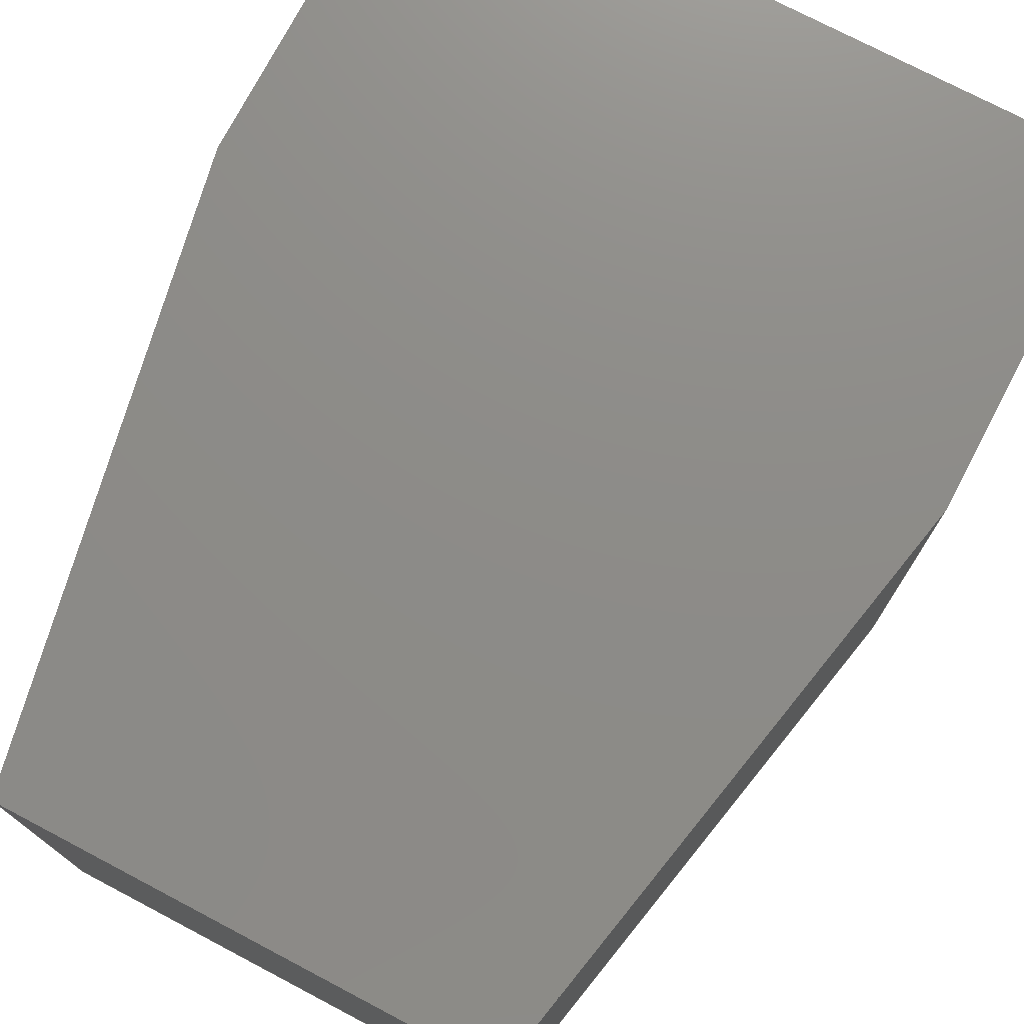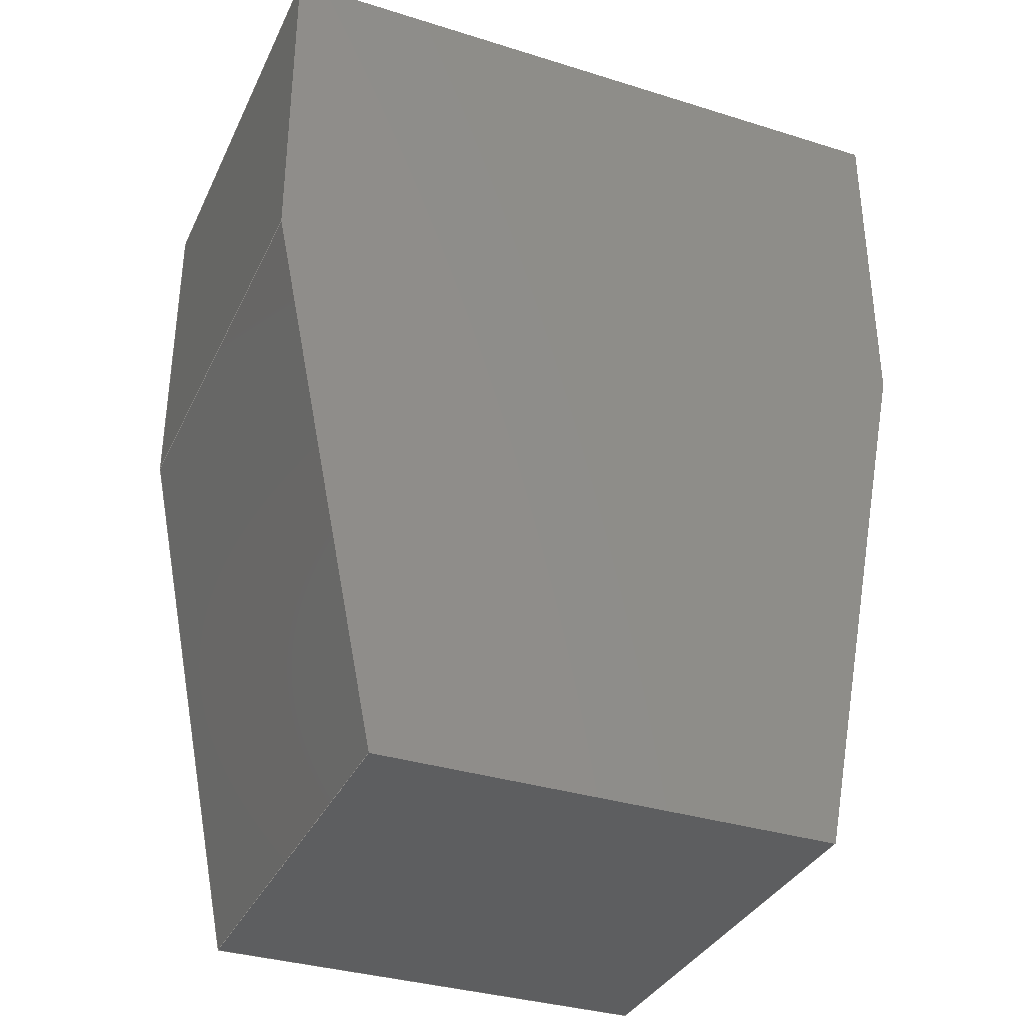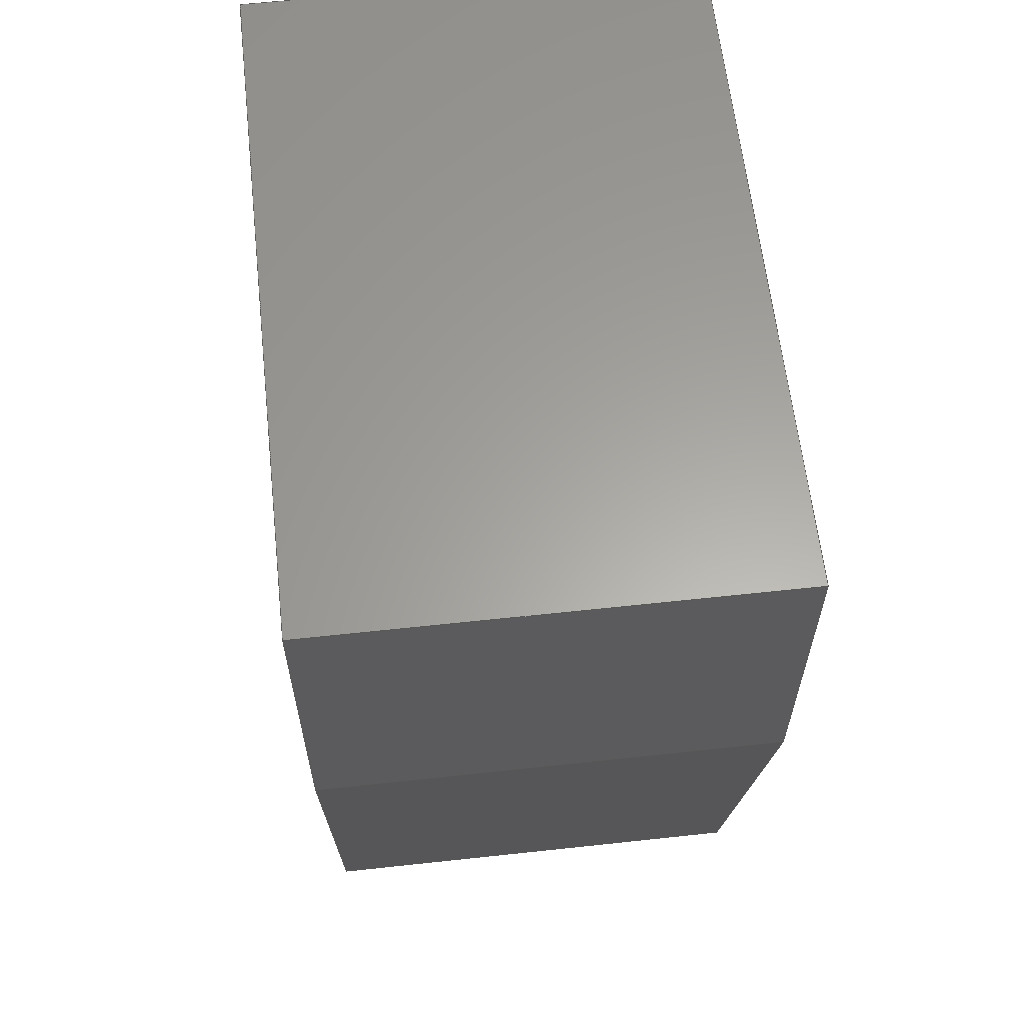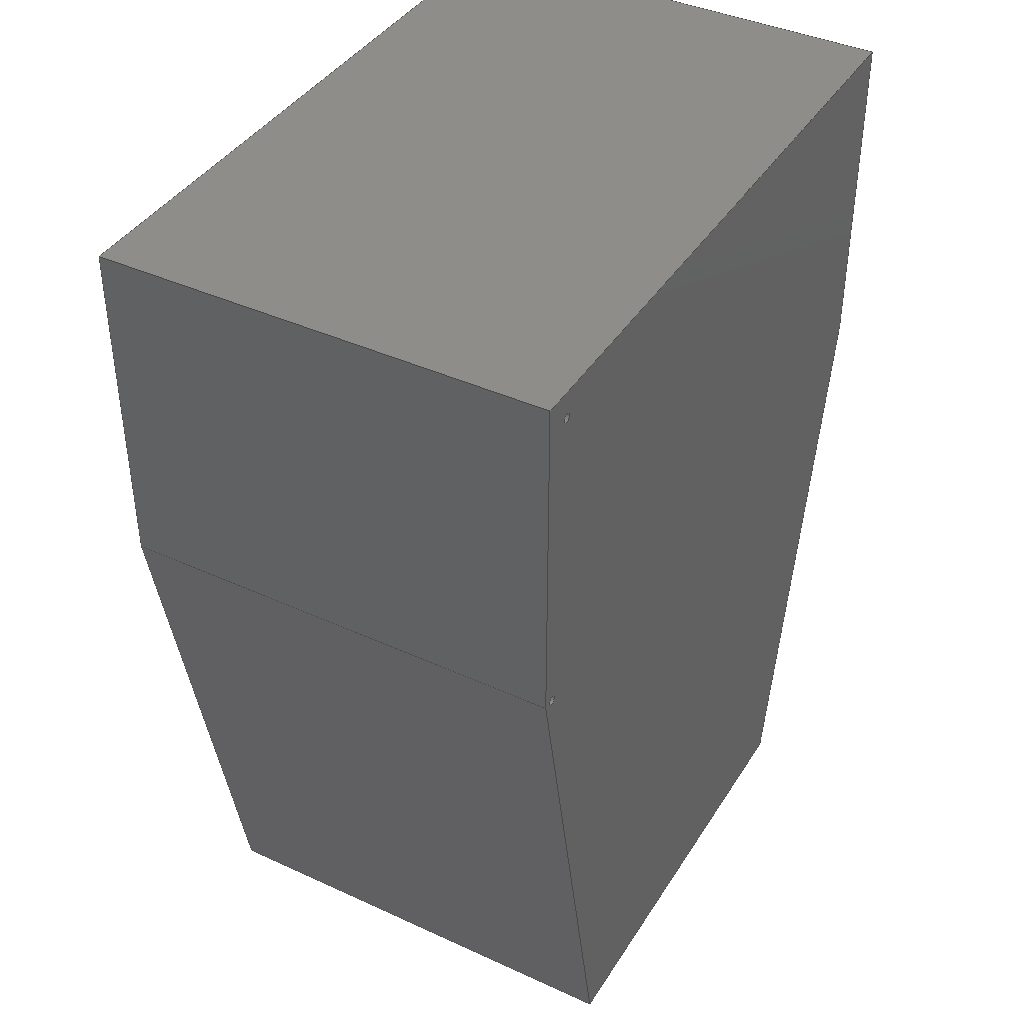
<metadata>
{"format":"step","ext":"step","renderer":"f3d","projection":"perspective","resolution":1024,"background":"white","views":[{"elev":75.1,"azim":27.7,"up":"+Z"},{"elev":-34.6,"azim":-22.7,"up":"+Y"},{"elev":61.8,"azim":-96.3,"up":"+Y"},{"elev":40.4,"azim":119.4,"up":"+Y"}]}
</metadata>
<code>
ISO-10303-21;
DATA;
#1=MECHANICAL_DESIGN_GEOMETRIC_PRESENTATION_REPRESENTATION('',(#4),#330);
#2=SHAPE_REPRESENTATION_RELATIONSHIP('SRR','None',#337,#3);
#3=ADVANCED_BREP_SHAPE_REPRESENTATION('',(#5),#329);
#4=STYLED_ITEM('',(#346),#5);
#5=MANIFOLD_SOLID_BREP('Body1',#190);
#6=FACE_BOUND('',#42,.T.);
#7=FACE_BOUND('',#43,.T.);
#8=PLANE('',#207);
#9=PLANE('',#211);
#10=PLANE('',#212);
#11=PLANE('',#213);
#12=PLANE('',#214);
#13=PLANE('',#215);
#14=PLANE('',#216);
#15=PLANE('',#217);
#16=PLANE('',#218);
#17=PLANE('',#219);
#18=FACE_OUTER_BOUND('',#30,.T.);
#19=FACE_OUTER_BOUND('',#31,.T.);
#20=FACE_OUTER_BOUND('',#32,.T.);
#21=FACE_OUTER_BOUND('',#33,.T.);
#22=FACE_OUTER_BOUND('',#34,.T.);
#23=FACE_OUTER_BOUND('',#35,.T.);
#24=FACE_OUTER_BOUND('',#36,.T.);
#25=FACE_OUTER_BOUND('',#37,.T.);
#26=FACE_OUTER_BOUND('',#38,.T.);
#27=FACE_OUTER_BOUND('',#39,.T.);
#28=FACE_OUTER_BOUND('',#40,.T.);
#29=FACE_OUTER_BOUND('',#41,.T.);
#30=EDGE_LOOP('',(#128,#129,#130,#131));
#31=EDGE_LOOP('',(#132));
#32=EDGE_LOOP('',(#133,#134,#135,#136));
#33=EDGE_LOOP('',(#137));
#34=EDGE_LOOP('',(#138,#139,#140,#141));
#35=EDGE_LOOP('',(#142,#143,#144,#145));
#36=EDGE_LOOP('',(#146,#147,#148,#149));
#37=EDGE_LOOP('',(#150,#151,#152,#153));
#38=EDGE_LOOP('',(#154,#155,#156,#157));
#39=EDGE_LOOP('',(#158,#159,#160,#161));
#40=EDGE_LOOP('',(#162,#163,#164,#165,#166,#167));
#41=EDGE_LOOP('',(#168,#169,#170,#171,#172,#173));
#42=EDGE_LOOP('',(#174));
#43=EDGE_LOOP('',(#175));
#44=LINE('',#279,#64);
#45=LINE('',#286,#65);
#46=LINE('',#292,#66);
#47=LINE('',#294,#67);
#48=LINE('',#296,#68);
#49=LINE('',#297,#69);
#50=LINE('',#300,#70);
#51=LINE('',#302,#71);
#52=LINE('',#303,#72);
#53=LINE('',#306,#73);
#54=LINE('',#308,#74);
#55=LINE('',#309,#75);
#56=LINE('',#312,#76);
#57=LINE('',#314,#77);
#58=LINE('',#315,#78);
#59=LINE('',#318,#79);
#60=LINE('',#320,#80);
#61=LINE('',#321,#81);
#62=LINE('',#323,#82);
#63=LINE('',#324,#83);
#64=VECTOR('',#226,0.2);
#65=VECTOR('',#235,0.2);
#66=VECTOR('',#242,1);
#67=VECTOR('',#243,1);
#68=VECTOR('',#244,1);
#69=VECTOR('',#245,1);
#70=VECTOR('',#248,1);
#71=VECTOR('',#249,1);
#72=VECTOR('',#250,1);
#73=VECTOR('',#253,1);
#74=VECTOR('',#254,1);
#75=VECTOR('',#255,1);
#76=VECTOR('',#258,1);
#77=VECTOR('',#259,1);
#78=VECTOR('',#260,1);
#79=VECTOR('',#263,1);
#80=VECTOR('',#264,1);
#81=VECTOR('',#265,1);
#82=VECTOR('',#268,1);
#83=VECTOR('',#269,1);
#84=CIRCLE('',#205,0.2);
#85=CIRCLE('',#206,0.2);
#86=CIRCLE('',#209,0.2);
#87=CIRCLE('',#210,0.2);
#88=VERTEX_POINT('',#276);
#89=VERTEX_POINT('',#278);
#90=VERTEX_POINT('',#283);
#91=VERTEX_POINT('',#285);
#92=VERTEX_POINT('',#290);
#93=VERTEX_POINT('',#291);
#94=VERTEX_POINT('',#293);
#95=VERTEX_POINT('',#295);
#96=VERTEX_POINT('',#299);
#97=VERTEX_POINT('',#301);
#98=VERTEX_POINT('',#305);
#99=VERTEX_POINT('',#307);
#100=VERTEX_POINT('',#311);
#101=VERTEX_POINT('',#313);
#102=VERTEX_POINT('',#317);
#103=VERTEX_POINT('',#319);
#104=EDGE_CURVE('',#88,#88,#84,.T.);
#105=EDGE_CURVE('',#88,#89,#44,.T.);
#106=EDGE_CURVE('',#89,#89,#85,.T.);
#107=EDGE_CURVE('',#90,#90,#86,.T.);
#108=EDGE_CURVE('',#90,#91,#45,.T.);
#109=EDGE_CURVE('',#91,#91,#87,.T.);
#110=EDGE_CURVE('',#92,#93,#46,.T.);
#111=EDGE_CURVE('',#92,#94,#47,.T.);
#112=EDGE_CURVE('',#95,#94,#48,.T.);
#113=EDGE_CURVE('',#93,#95,#49,.T.);
#114=EDGE_CURVE('',#96,#93,#50,.T.);
#115=EDGE_CURVE('',#97,#95,#51,.T.);
#116=EDGE_CURVE('',#96,#97,#52,.T.);
#117=EDGE_CURVE('',#96,#98,#53,.T.);
#118=EDGE_CURVE('',#99,#97,#54,.T.);
#119=EDGE_CURVE('',#98,#99,#55,.T.);
#120=EDGE_CURVE('',#100,#98,#56,.T.);
#121=EDGE_CURVE('',#101,#99,#57,.T.);
#122=EDGE_CURVE('',#100,#101,#58,.T.);
#123=EDGE_CURVE('',#102,#100,#59,.T.);
#124=EDGE_CURVE('',#103,#101,#60,.T.);
#125=EDGE_CURVE('',#102,#103,#61,.T.);
#126=EDGE_CURVE('',#92,#102,#62,.T.);
#127=EDGE_CURVE('',#94,#103,#63,.T.);
#128=ORIENTED_EDGE('',*,*,#104,.F.);
#129=ORIENTED_EDGE('',*,*,#105,.T.);
#130=ORIENTED_EDGE('',*,*,#106,.T.);
#131=ORIENTED_EDGE('',*,*,#105,.F.);
#132=ORIENTED_EDGE('',*,*,#106,.F.);
#133=ORIENTED_EDGE('',*,*,#107,.F.);
#134=ORIENTED_EDGE('',*,*,#108,.T.);
#135=ORIENTED_EDGE('',*,*,#109,.T.);
#136=ORIENTED_EDGE('',*,*,#108,.F.);
#137=ORIENTED_EDGE('',*,*,#109,.F.);
#138=ORIENTED_EDGE('',*,*,#110,.F.);
#139=ORIENTED_EDGE('',*,*,#111,.T.);
#140=ORIENTED_EDGE('',*,*,#112,.F.);
#141=ORIENTED_EDGE('',*,*,#113,.F.);
#142=ORIENTED_EDGE('',*,*,#114,.T.);
#143=ORIENTED_EDGE('',*,*,#113,.T.);
#144=ORIENTED_EDGE('',*,*,#115,.F.);
#145=ORIENTED_EDGE('',*,*,#116,.F.);
#146=ORIENTED_EDGE('',*,*,#117,.F.);
#147=ORIENTED_EDGE('',*,*,#116,.T.);
#148=ORIENTED_EDGE('',*,*,#118,.F.);
#149=ORIENTED_EDGE('',*,*,#119,.F.);
#150=ORIENTED_EDGE('',*,*,#120,.T.);
#151=ORIENTED_EDGE('',*,*,#119,.T.);
#152=ORIENTED_EDGE('',*,*,#121,.F.);
#153=ORIENTED_EDGE('',*,*,#122,.F.);
#154=ORIENTED_EDGE('',*,*,#123,.T.);
#155=ORIENTED_EDGE('',*,*,#122,.T.);
#156=ORIENTED_EDGE('',*,*,#124,.F.);
#157=ORIENTED_EDGE('',*,*,#125,.F.);
#158=ORIENTED_EDGE('',*,*,#126,.T.);
#159=ORIENTED_EDGE('',*,*,#125,.T.);
#160=ORIENTED_EDGE('',*,*,#127,.F.);
#161=ORIENTED_EDGE('',*,*,#111,.F.);
#162=ORIENTED_EDGE('',*,*,#127,.T.);
#163=ORIENTED_EDGE('',*,*,#124,.T.);
#164=ORIENTED_EDGE('',*,*,#121,.T.);
#165=ORIENTED_EDGE('',*,*,#118,.T.);
#166=ORIENTED_EDGE('',*,*,#115,.T.);
#167=ORIENTED_EDGE('',*,*,#112,.T.);
#168=ORIENTED_EDGE('',*,*,#126,.F.);
#169=ORIENTED_EDGE('',*,*,#110,.T.);
#170=ORIENTED_EDGE('',*,*,#114,.F.);
#171=ORIENTED_EDGE('',*,*,#117,.T.);
#172=ORIENTED_EDGE('',*,*,#120,.F.);
#173=ORIENTED_EDGE('',*,*,#123,.F.);
#174=ORIENTED_EDGE('',*,*,#104,.T.);
#175=ORIENTED_EDGE('',*,*,#107,.T.);
#176=CYLINDRICAL_SURFACE('',#204,0.2);
#177=CYLINDRICAL_SURFACE('',#208,0.2);
#178=ADVANCED_FACE('',(#18),#176,.F.);
#179=ADVANCED_FACE('',(#19),#8,.T.);
#180=ADVANCED_FACE('',(#20),#177,.F.);
#181=ADVANCED_FACE('',(#21),#9,.T.);
#182=ADVANCED_FACE('',(#22),#10,.T.);
#183=ADVANCED_FACE('',(#23),#11,.T.);
#184=ADVANCED_FACE('',(#24),#12,.T.);
#185=ADVANCED_FACE('',(#25),#13,.T.);
#186=ADVANCED_FACE('',(#26),#14,.T.);
#187=ADVANCED_FACE('',(#27),#15,.T.);
#188=ADVANCED_FACE('',(#28),#16,.T.);
#189=ADVANCED_FACE('',(#29,#6,#7),#17,.F.);
#190=CLOSED_SHELL('',(#178,#179,#180,#181,#182,#183,#184,#185,#186,#187,
#188,#189));
#191=DERIVED_UNIT_ELEMENT(#193,1);
#192=DERIVED_UNIT_ELEMENT(#332,3);
#193=(
MASS_UNIT()
NAMED_UNIT(*)
SI_UNIT(.KILO.,.GRAM.)
);
#194=DERIVED_UNIT((#191,#192));
#195=MEASURE_REPRESENTATION_ITEM('density measure',
POSITIVE_RATIO_MEASURE(7850),#194);
#196=PROPERTY_DEFINITION_REPRESENTATION(#201,#198);
#197=PROPERTY_DEFINITION_REPRESENTATION(#202,#199);
#198=REPRESENTATION('material name',(#200),#329);
#199=REPRESENTATION('density',(#195),#329);
#200=DESCRIPTIVE_REPRESENTATION_ITEM('Steel','Steel');
#201=PROPERTY_DEFINITION('material property','material name',#339);
#202=PROPERTY_DEFINITION('material property','density of part',#339);
#203=AXIS2_PLACEMENT_3D('placement',#274,#220,#221);
#204=AXIS2_PLACEMENT_3D('',#275,#222,#223);
#205=AXIS2_PLACEMENT_3D('',#277,#224,#225);
#206=AXIS2_PLACEMENT_3D('',#280,#227,#228);
#207=AXIS2_PLACEMENT_3D('',#281,#229,#230);
#208=AXIS2_PLACEMENT_3D('',#282,#231,#232);
#209=AXIS2_PLACEMENT_3D('',#284,#233,#234);
#210=AXIS2_PLACEMENT_3D('',#287,#236,#237);
#211=AXIS2_PLACEMENT_3D('',#288,#238,#239);
#212=AXIS2_PLACEMENT_3D('',#289,#240,#241);
#213=AXIS2_PLACEMENT_3D('',#298,#246,#247);
#214=AXIS2_PLACEMENT_3D('',#304,#251,#252);
#215=AXIS2_PLACEMENT_3D('',#310,#256,#257);
#216=AXIS2_PLACEMENT_3D('',#316,#261,#262);
#217=AXIS2_PLACEMENT_3D('',#322,#266,#267);
#218=AXIS2_PLACEMENT_3D('',#325,#270,#271);
#219=AXIS2_PLACEMENT_3D('',#326,#272,#273);
#220=DIRECTION('axis',(0,0,1));
#221=DIRECTION('refdir',(1,0,0));
#222=DIRECTION('center_axis',(0,0,1));
#223=DIRECTION('ref_axis',(-1,0,0));
#224=DIRECTION('center_axis',(0,0,1));
#225=DIRECTION('ref_axis',(-1,0,0));
#226=DIRECTION('',(0,0,1));
#227=DIRECTION('center_axis',(0,0,1));
#228=DIRECTION('ref_axis',(-1,0,0));
#229=DIRECTION('center_axis',(0,0,-1));
#230=DIRECTION('ref_axis',(-1,0,0));
#231=DIRECTION('center_axis',(0,0,1));
#232=DIRECTION('ref_axis',(-1,0,0));
#233=DIRECTION('center_axis',(0,0,1));
#234=DIRECTION('ref_axis',(-1,0,0));
#235=DIRECTION('',(0,0,1));
#236=DIRECTION('center_axis',(0,0,1));
#237=DIRECTION('ref_axis',(-1,0,0));
#238=DIRECTION('center_axis',(0,0,-1));
#239=DIRECTION('ref_axis',(-1,0,0));
#240=DIRECTION('center_axis',(1,0,0));
#241=DIRECTION('ref_axis',(0,1,0));
#242=DIRECTION('',(0,-1,0));
#243=DIRECTION('',(0,0,1));
#244=DIRECTION('',(0,1,0));
#245=DIRECTION('',(0,0,1));
#246=DIRECTION('center_axis',(0.9806,-0.1961,0));
#247=DIRECTION('ref_axis',(0.1961,0.9806,0));
#248=DIRECTION('',(0.1961,0.9806,0));
#249=DIRECTION('',(0.1961,0.9806,0));
#250=DIRECTION('',(0,0,1));
#251=DIRECTION('center_axis',(0,-1,0));
#252=DIRECTION('ref_axis',(1,0,0));
#253=DIRECTION('',(-1,0,0));
#254=DIRECTION('',(1,0,0));
#255=DIRECTION('',(0,0,1));
#256=DIRECTION('center_axis',(-0.9806,-0.1961,0));
#257=DIRECTION('ref_axis',(0.1961,-0.9806,0));
#258=DIRECTION('',(0.1961,-0.9806,0));
#259=DIRECTION('',(0.1961,-0.9806,0));
#260=DIRECTION('',(0,0,1));
#261=DIRECTION('center_axis',(-1,0,0));
#262=DIRECTION('ref_axis',(0,-1,0));
#263=DIRECTION('',(0,-1,0));
#264=DIRECTION('',(0,-1,0));
#265=DIRECTION('',(0,0,1));
#266=DIRECTION('center_axis',(0,1,0));
#267=DIRECTION('ref_axis',(-1,0,0));
#268=DIRECTION('',(-1,0,0));
#269=DIRECTION('',(-1,0,0));
#270=DIRECTION('center_axis',(0,0,1));
#271=DIRECTION('ref_axis',(1,0,0));
#272=DIRECTION('center_axis',(0,0,1));
#273=DIRECTION('ref_axis',(1,0,0));
#274=CARTESIAN_POINT('',(0,0,0));
#275=CARTESIAN_POINT('Origin',(14.5,5,0));
#276=CARTESIAN_POINT('',(14.7,5,0));
#277=CARTESIAN_POINT('Origin',(14.5,5,0));
#278=CARTESIAN_POINT('',(14.7,5,0.8));
#279=CARTESIAN_POINT('',(14.7,5,0));
#280=CARTESIAN_POINT('Origin',(14.5,5,0.8));
#281=CARTESIAN_POINT('Origin',(14.5,5,0.8));
#282=CARTESIAN_POINT('Origin',(13.7,18.8,0));
#283=CARTESIAN_POINT('',(13.9,18.8,0));
#284=CARTESIAN_POINT('Origin',(13.7,18.8,0));
#285=CARTESIAN_POINT('',(13.9,18.8,0.8));
#286=CARTESIAN_POINT('',(13.9,18.8,0));
#287=CARTESIAN_POINT('Origin',(13.7,18.8,0.8));
#288=CARTESIAN_POINT('Origin',(13.7,18.8,0.8));
#289=CARTESIAN_POINT('Origin',(15,5,0));
#290=CARTESIAN_POINT('',(15,20,0));
#291=CARTESIAN_POINT('',(15,5,0));
#292=CARTESIAN_POINT('',(15,14,0));
#293=CARTESIAN_POINT('',(15,20,20));
#294=CARTESIAN_POINT('',(15,20,0));
#295=CARTESIAN_POINT('',(15,5,20));
#296=CARTESIAN_POINT('',(15,14,20));
#297=CARTESIAN_POINT('',(15,5,0));
#298=CARTESIAN_POINT('Origin',(10,-20,0));
#299=CARTESIAN_POINT('',(10,-20,0));
#300=CARTESIAN_POINT('',(10,-20,0));
#301=CARTESIAN_POINT('',(10,-20,20));
#302=CARTESIAN_POINT('',(10,-20,20));
#303=CARTESIAN_POINT('',(10,-20,0));
#304=CARTESIAN_POINT('Origin',(-10,-20,0));
#305=CARTESIAN_POINT('',(-10,-20,0));
#306=CARTESIAN_POINT('',(10,-20,0));
#307=CARTESIAN_POINT('',(-10,-20,20));
#308=CARTESIAN_POINT('',(10,-20,20));
#309=CARTESIAN_POINT('',(-10,-20,0));
#310=CARTESIAN_POINT('Origin',(-15,5,0));
#311=CARTESIAN_POINT('',(-15,5,0));
#312=CARTESIAN_POINT('',(-15,5,0));
#313=CARTESIAN_POINT('',(-15,5,20));
#314=CARTESIAN_POINT('',(-15,5,20));
#315=CARTESIAN_POINT('',(-15,5,0));
#316=CARTESIAN_POINT('Origin',(-15,20,0));
#317=CARTESIAN_POINT('',(-15,20,0));
#318=CARTESIAN_POINT('',(-15,20,0));
#319=CARTESIAN_POINT('',(-15,20,20));
#320=CARTESIAN_POINT('',(-15,20,20));
#321=CARTESIAN_POINT('',(-15,20,0));
#322=CARTESIAN_POINT('Origin',(15,20,0));
#323=CARTESIAN_POINT('',(15,20,0));
#324=CARTESIAN_POINT('',(15,20,20));
#325=CARTESIAN_POINT('Origin',(0,0,20));
#326=CARTESIAN_POINT('Origin',(0,0,0));
#327=UNCERTAINTY_MEASURE_WITH_UNIT(LENGTH_MEASURE(0.001),#331,
'DISTANCE_ACCURACY_VALUE',
'Maximum model space distance between geometric entities at asserted c
onnectivities');
#328=UNCERTAINTY_MEASURE_WITH_UNIT(LENGTH_MEASURE(0.001),#331,
'DISTANCE_ACCURACY_VALUE',
'Maximum model space distance between geometric entities at asserted c
onnectivities');
#329=(
GEOMETRIC_REPRESENTATION_CONTEXT(3)
GLOBAL_UNCERTAINTY_ASSIGNED_CONTEXT((#327))
GLOBAL_UNIT_ASSIGNED_CONTEXT((#331,#333,#334))
REPRESENTATION_CONTEXT('','3D')
);
#330=(
GEOMETRIC_REPRESENTATION_CONTEXT(3)
GLOBAL_UNCERTAINTY_ASSIGNED_CONTEXT((#328))
GLOBAL_UNIT_ASSIGNED_CONTEXT((#331,#333,#334))
REPRESENTATION_CONTEXT('','3D')
);
#331=(
LENGTH_UNIT()
NAMED_UNIT(*)
SI_UNIT(.CENTI.,.METRE.)
);
#332=(
LENGTH_UNIT()
NAMED_UNIT(*)
SI_UNIT($,.METRE.)
);
#333=(
NAMED_UNIT(*)
PLANE_ANGLE_UNIT()
SI_UNIT($,.RADIAN.)
);
#334=(
NAMED_UNIT(*)
SI_UNIT($,.STERADIAN.)
SOLID_ANGLE_UNIT()
);
#335=SHAPE_DEFINITION_REPRESENTATION(#336,#337);
#336=PRODUCT_DEFINITION_SHAPE('',$,#339);
#337=SHAPE_REPRESENTATION('',(#203),#329);
#338=PRODUCT_DEFINITION_CONTEXT('part definition',#343,'design');
#339=PRODUCT_DEFINITION('Main Body','Main Body',#340,#338);
#340=PRODUCT_DEFINITION_FORMATION('',$,#345);
#341=PRODUCT_RELATED_PRODUCT_CATEGORY('Main Body','Main Body',(#345));
#342=APPLICATION_PROTOCOL_DEFINITION('international standard',
'automotive_design',2009,#343);
#343=APPLICATION_CONTEXT(
'Core Data for Automotive Mechanical Design Process');
#344=PRODUCT_CONTEXT('part definition',#343,'mechanical');
#345=PRODUCT('Main Body','Main Body',$,(#344));
#346=PRESENTATION_STYLE_ASSIGNMENT((#347));
#347=SURFACE_STYLE_USAGE(.BOTH.,#348);
#348=SURFACE_SIDE_STYLE('',(#349));
#349=SURFACE_STYLE_FILL_AREA(#350);
#350=FILL_AREA_STYLE('Steel - Satin',(#351));
#351=FILL_AREA_STYLE_COLOUR('Steel - Satin',#352);
#352=COLOUR_RGB('Steel - Satin',0.6275,0.6275,0.6275);
ENDSEC;
END-ISO-10303-21;

</code>
